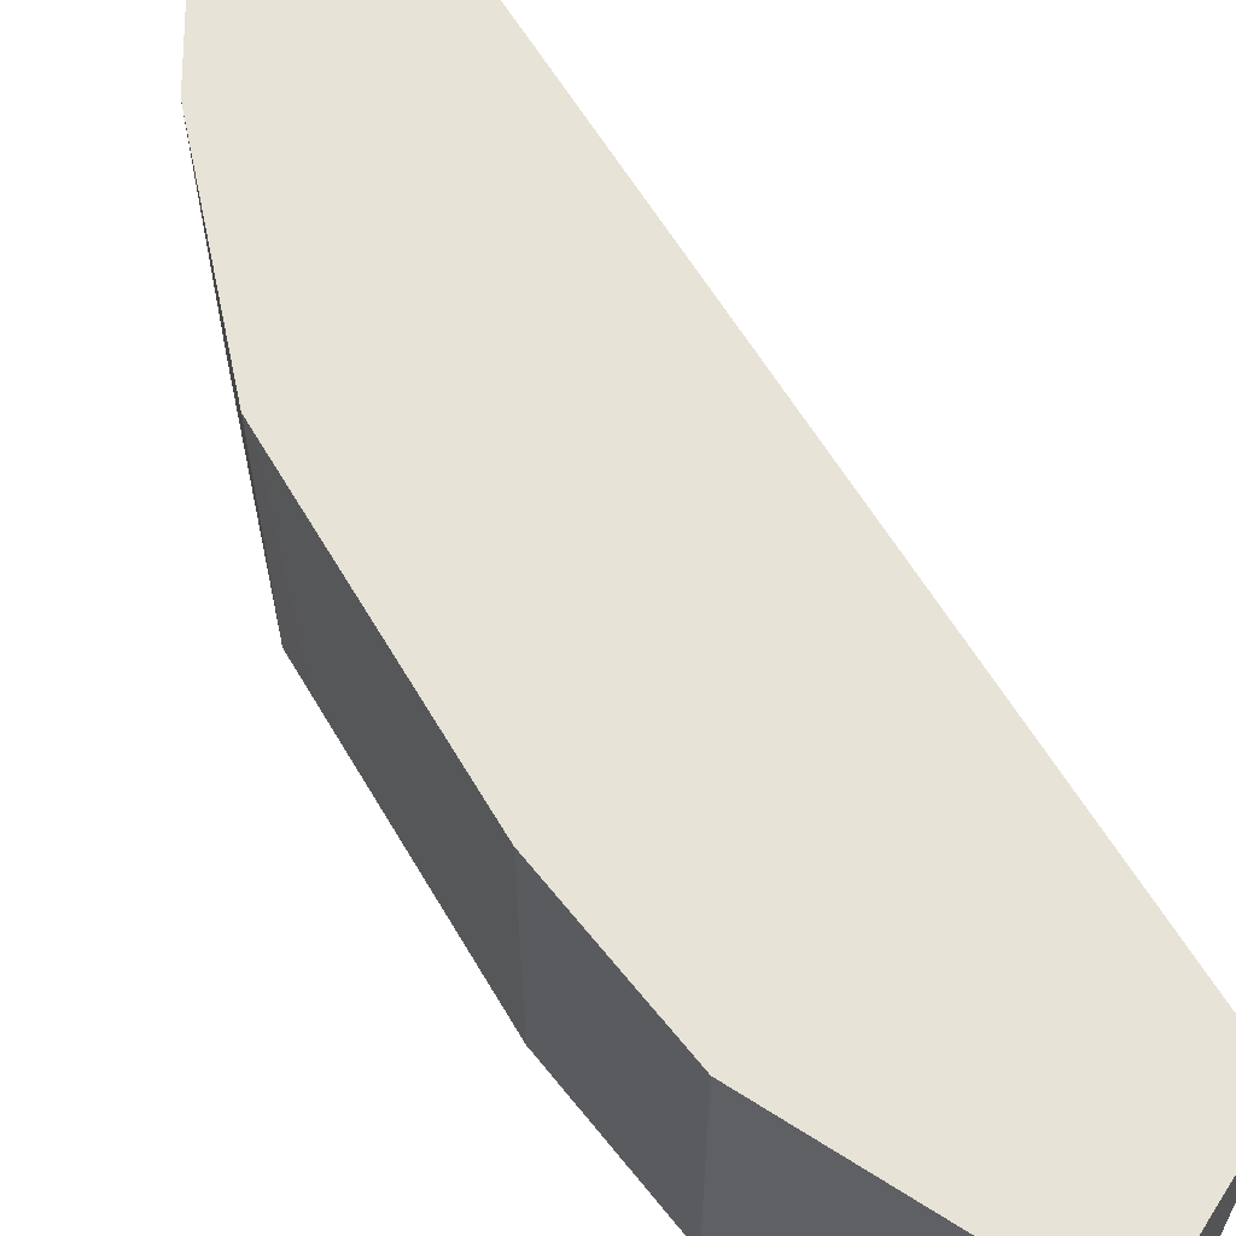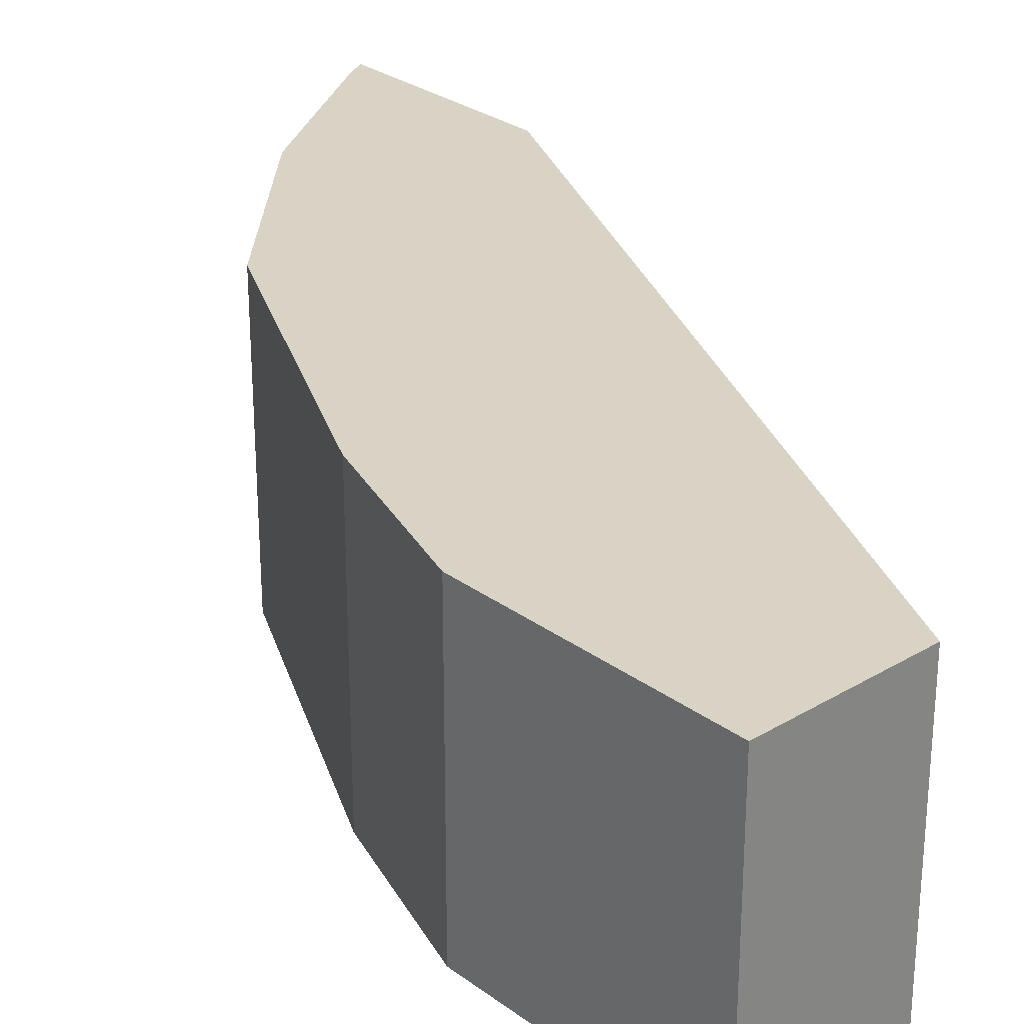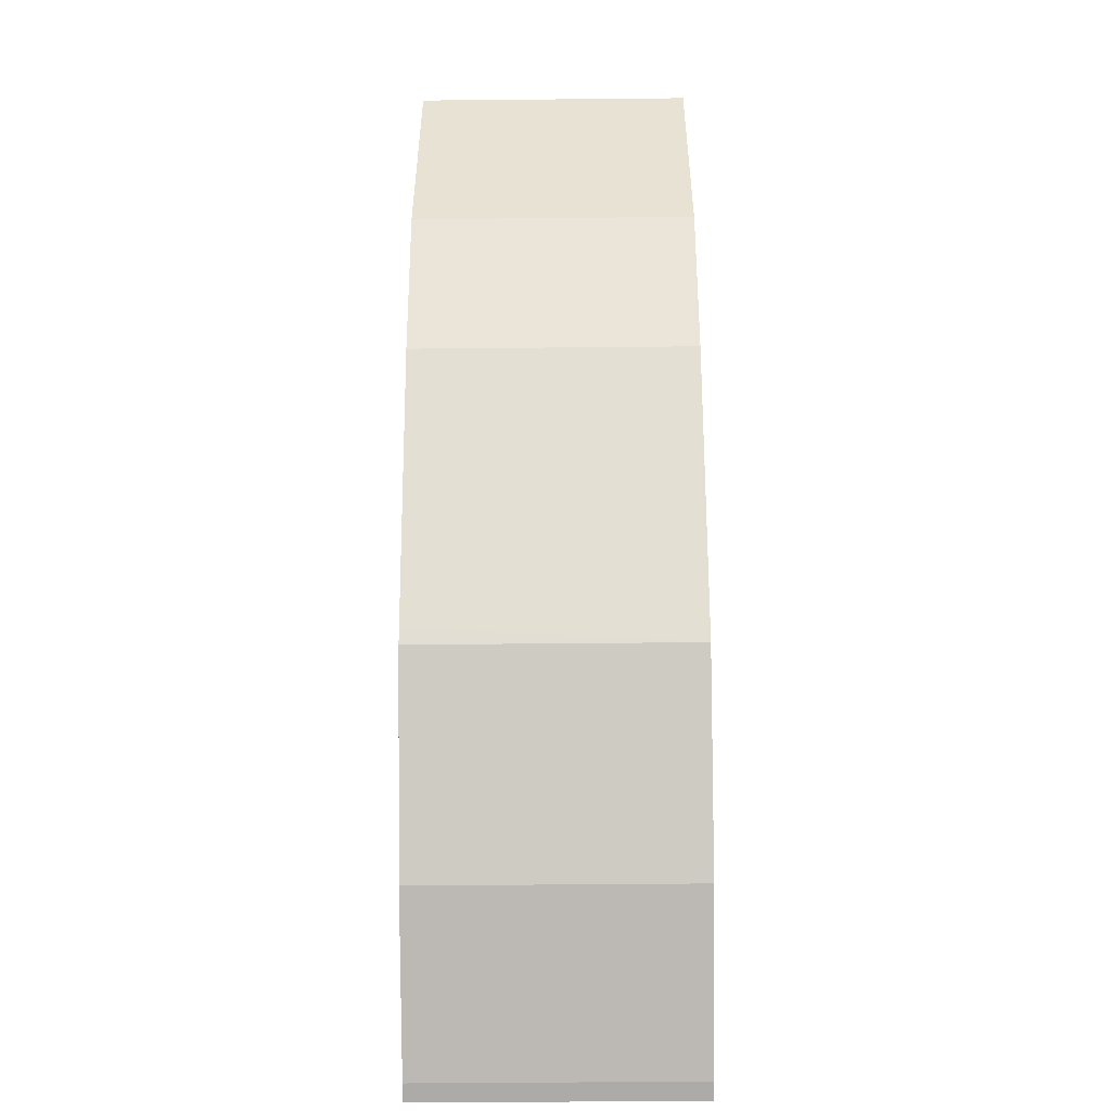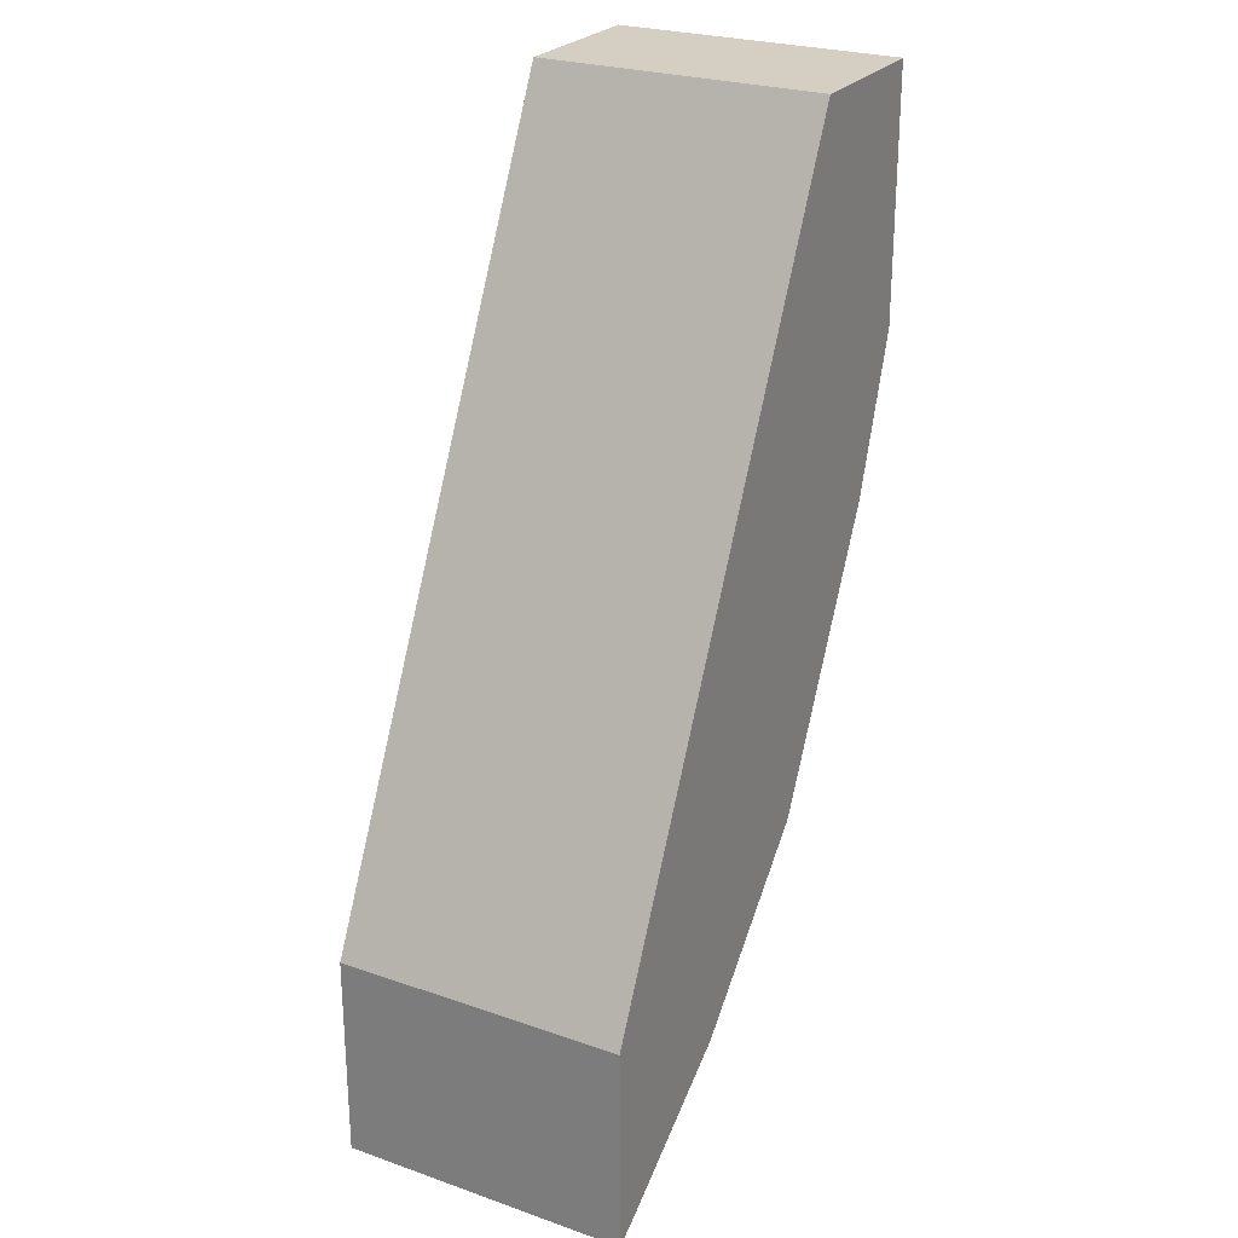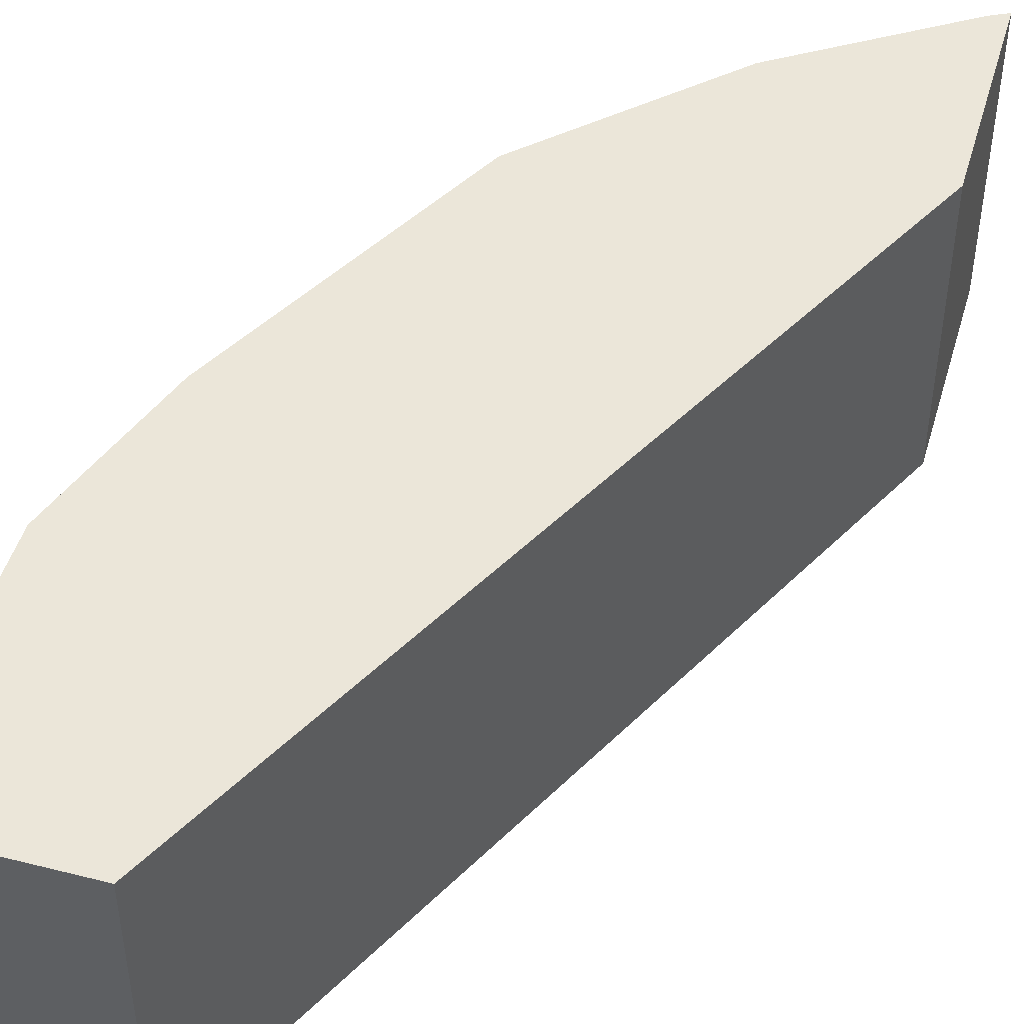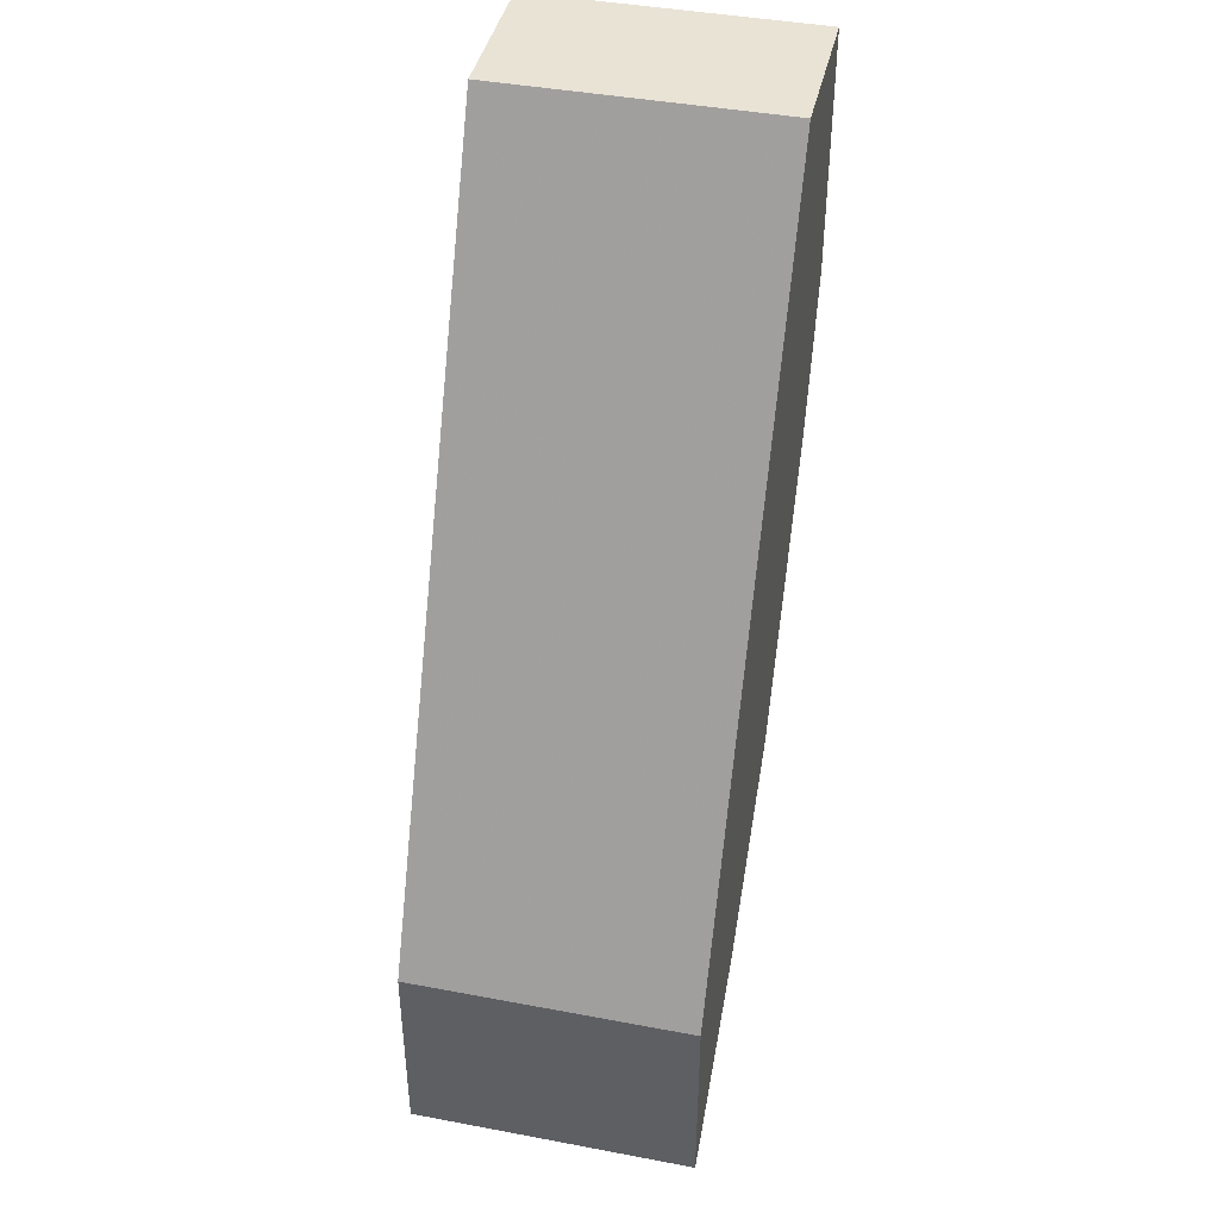
<metadata>
{"format":"obj","ext":"obj","renderer":"f3d","projection":"perspective","resolution":1024,"background":"white","views":[{"elev":62.2,"azim":-57.0,"up":"+Y"},{"elev":28.3,"azim":-42.2,"up":"+Y"},{"elev":-49.7,"azim":-89.4,"up":"+Z"},{"elev":25.8,"azim":118.9,"up":"+Z"},{"elev":47.1,"azim":16.0,"up":"+Y"},{"elev":42.3,"azim":102.7,"up":"+Z"}]}
</metadata>
<code>
v -0.345 0.5177 0.0832
v -0.2933 0.5177 0.0832
v -0.345 0.6134 0.0832
v -0.345 0.5177 -1.776e-05
v -0.2933 0.6134 0.0832
v -0.1724 0.5177 -0.1639
v -0.345 0.6134 -1.776e-05
v -0.3278 0.5177 -0.05176
v -0.1724 0.6134 -0.1639
v -0.1724 0.5177 -0.233
v -0.3278 0.6134 -0.05176
v -0.3246 0.6134 -0.05817
v -0.322 0.5177 -0.06337
v -0.1724 0.6134 -0.233
v -0.1783 0.5177 -0.23
v -0.3163 0.5177 -0.07479
v -0.2875 0.6134 -0.1323
v -0.2875 0.5177 -0.1323
v -0.1783 0.6134 -0.23
v -0.23 0.5177 -0.1955
v -0.2843 0.6134 -0.1386
v -0.2818 0.5177 -0.1437
v -0.23 0.6134 -0.1955
v -0.2473 0.5177 -0.1782
v -0.2818 0.6134 -0.1437
v -0.2473 0.6134 -0.1782
f 10 15 19
f 8 12 13
f 8 11 12
f 6 14 9
f 3 11 7
f 4 11 8
f 4 7 11
f 3 12 11
f 10 19 14
f 6 10 14
f 12 16 13
f 22 26 24
f 12 18 16
f 15 20 23
f 15 23 19
f 17 21 18
f 18 21 22
f 20 24 26
f 20 26 23
f 21 25 22
f 22 25 26
f 3 17 12
f 12 17 18
f 3 21 17
f 1 5 3
f 3 26 25
f 3 25 21
f 1 2 5
f 1 3 7
f 1 7 4
f 1 4 8
f 1 8 13
f 1 16 18
f 1 18 22
f 1 22 24
f 1 24 20
f 1 13 16
f 1 15 10
f 1 20 15
f 3 19 23
f 3 14 19
f 3 9 14
f 3 5 9
f 3 23 26
f 2 6 9
f 1 6 2
f 1 10 6
f 2 9 5

</code>
